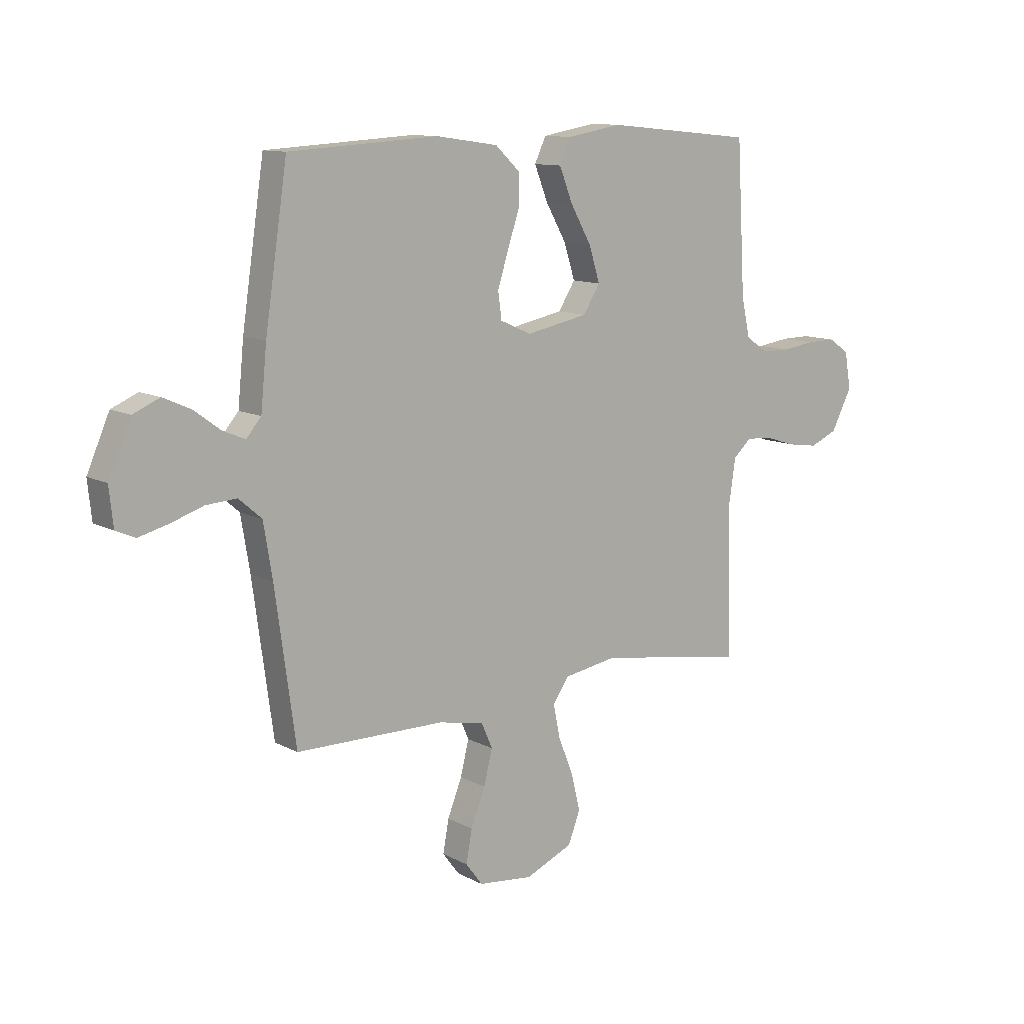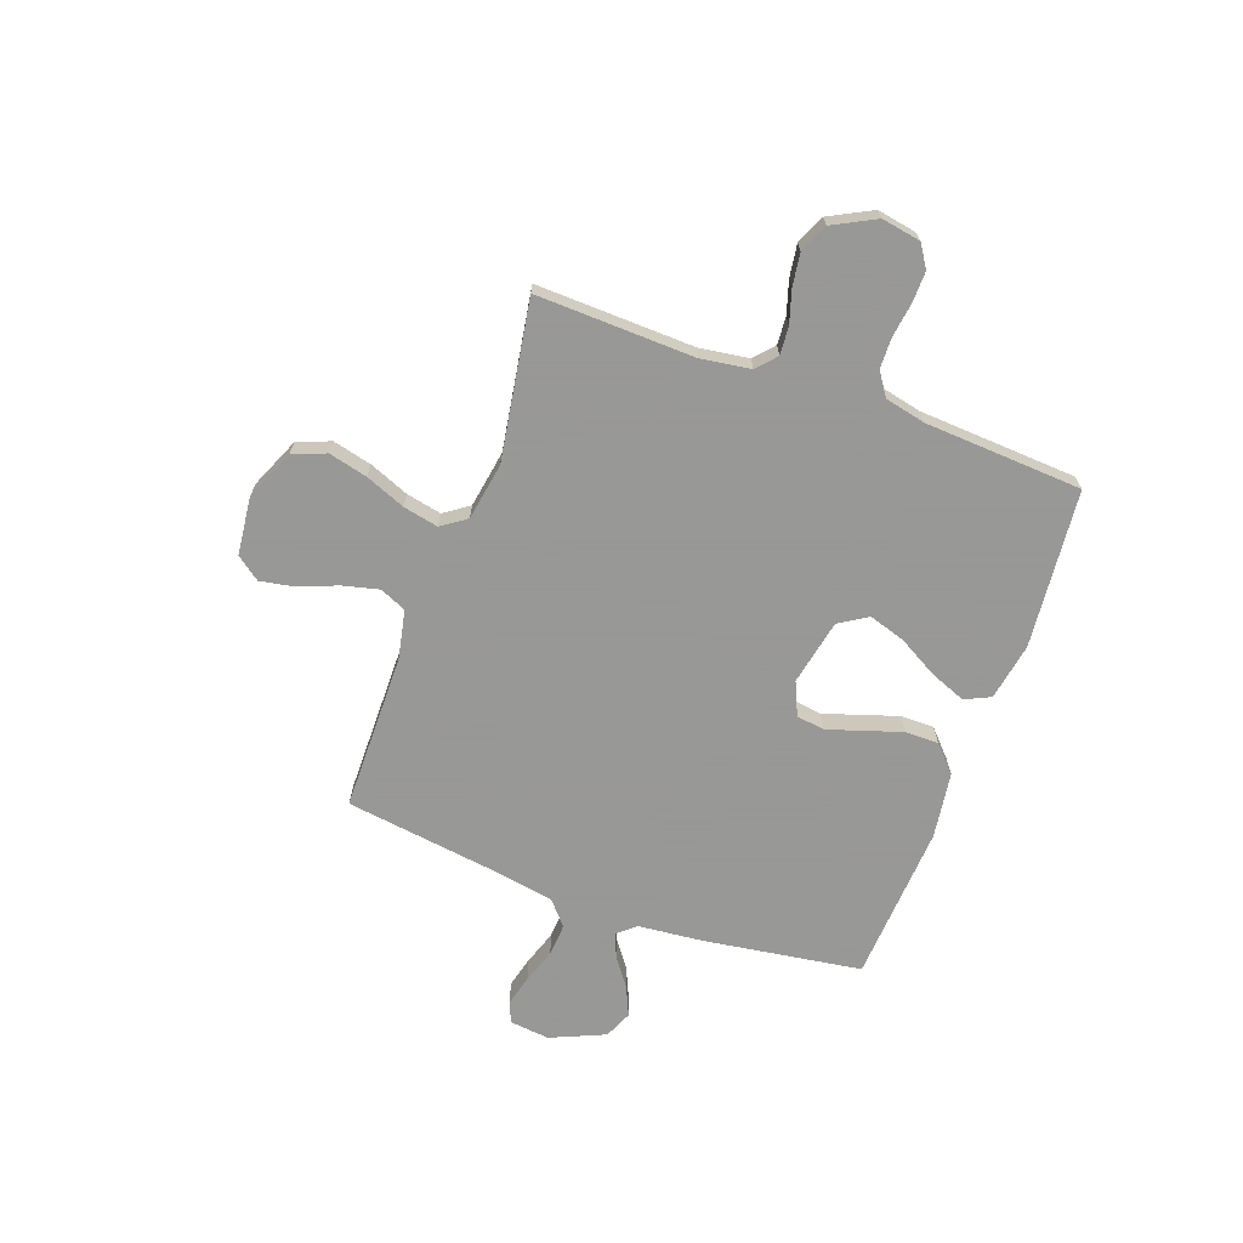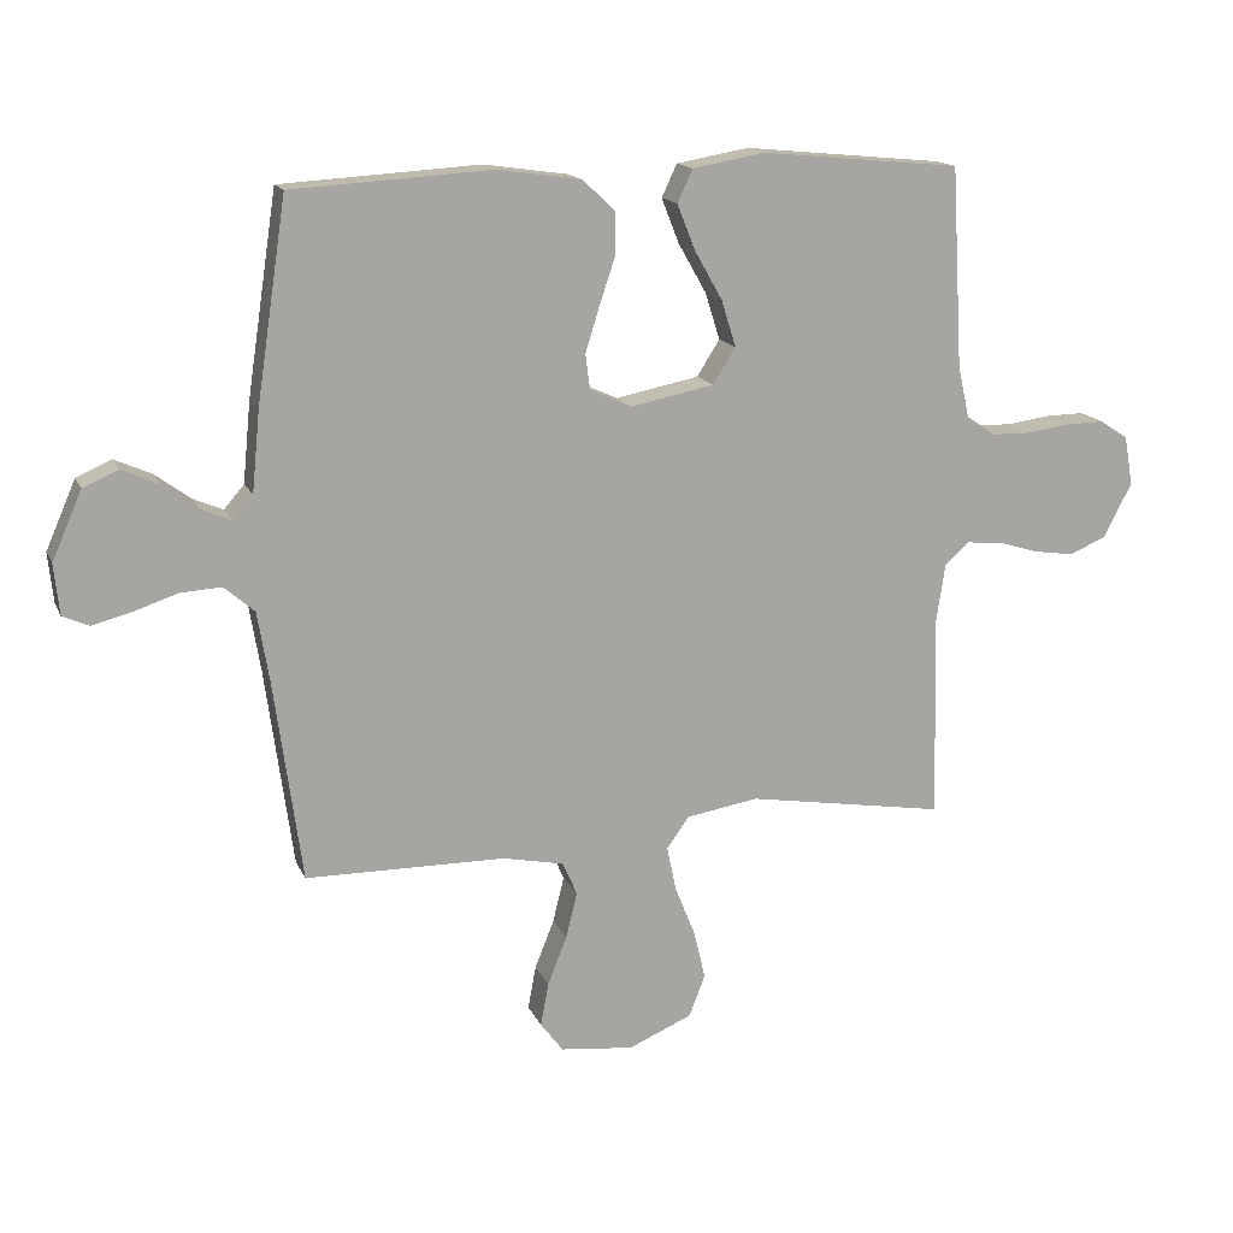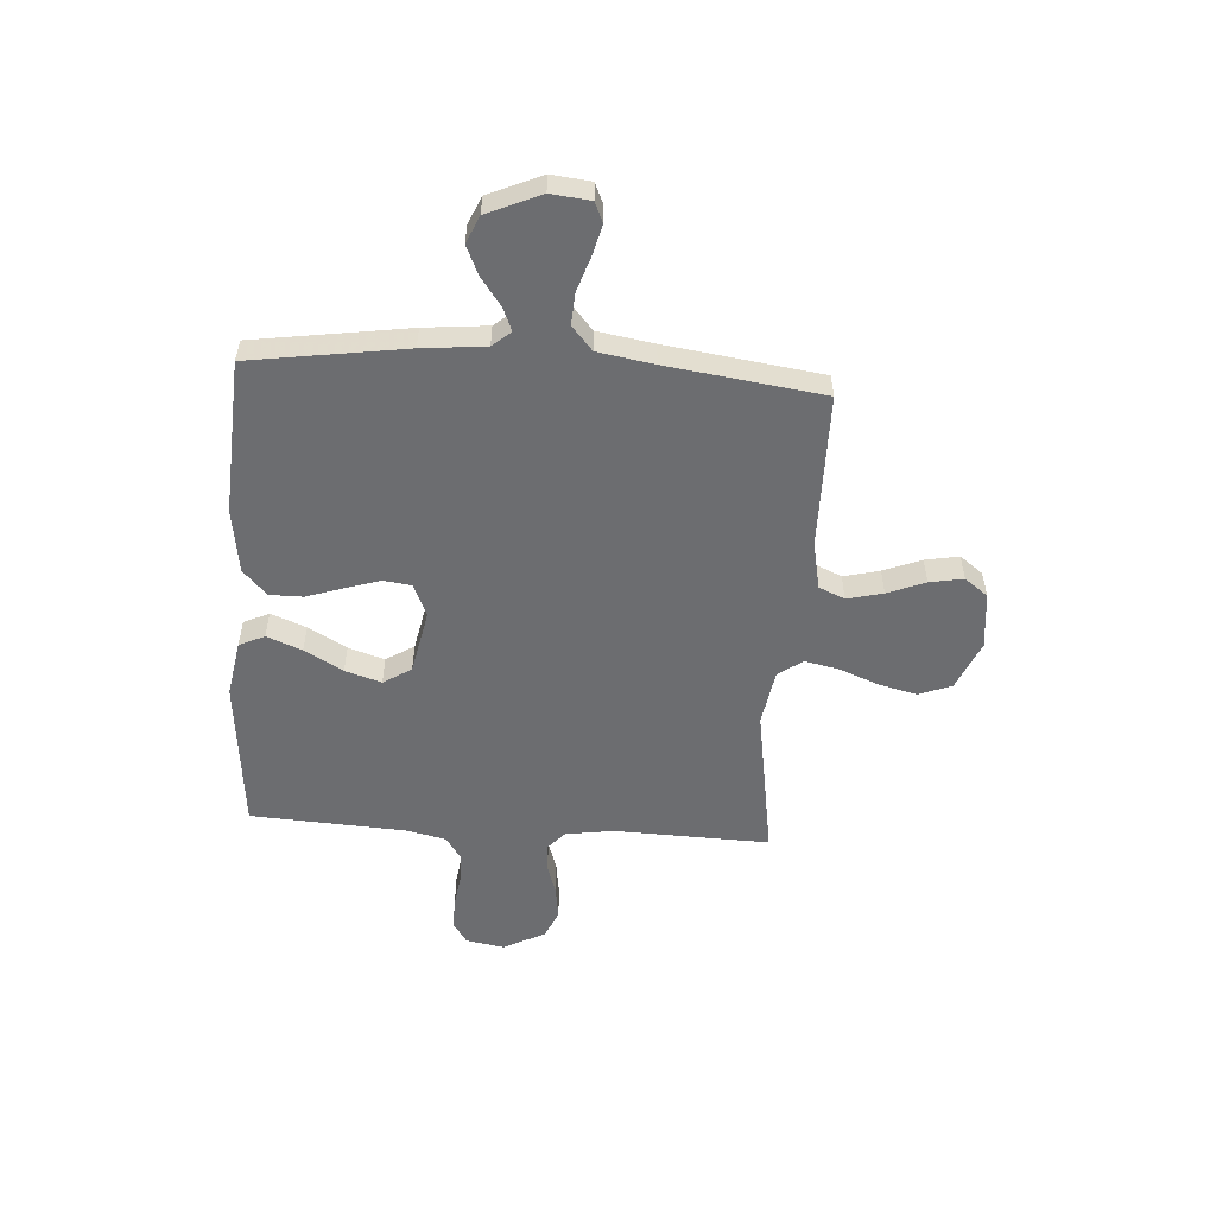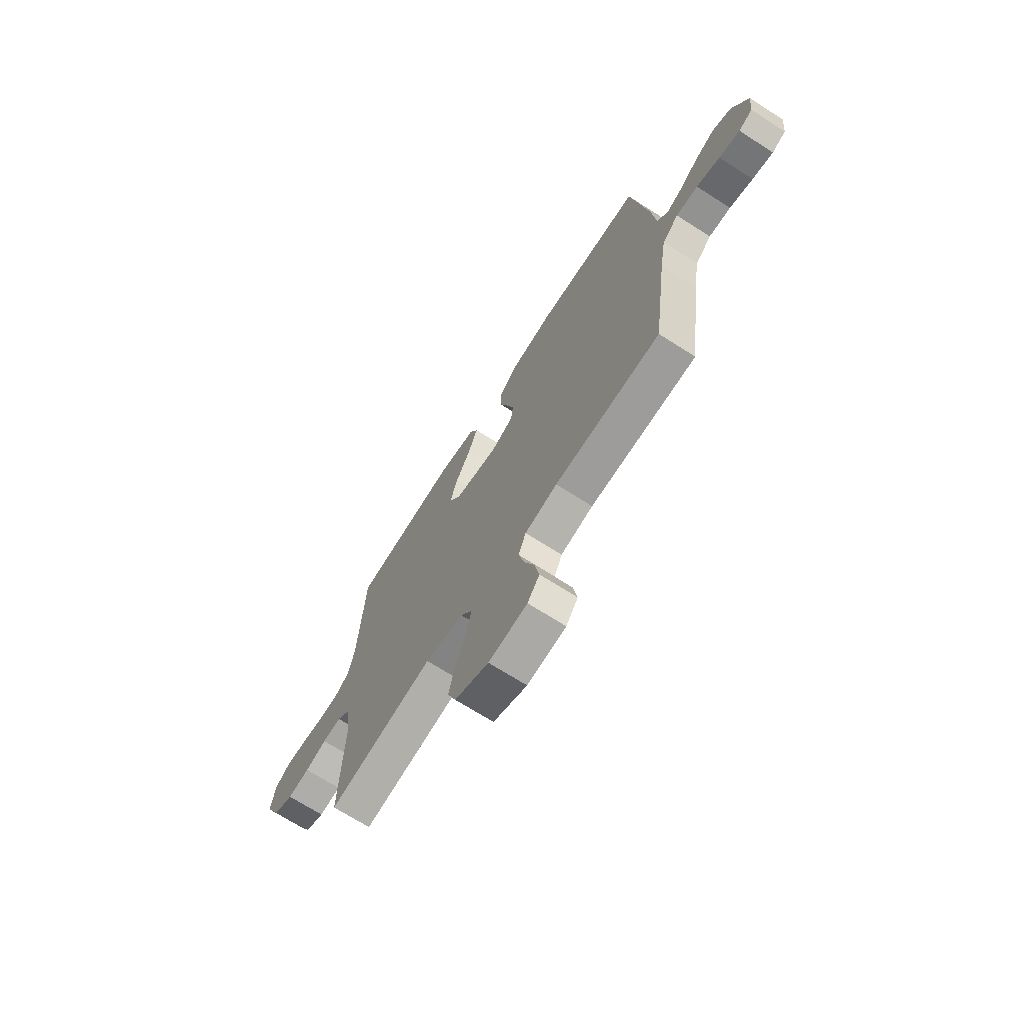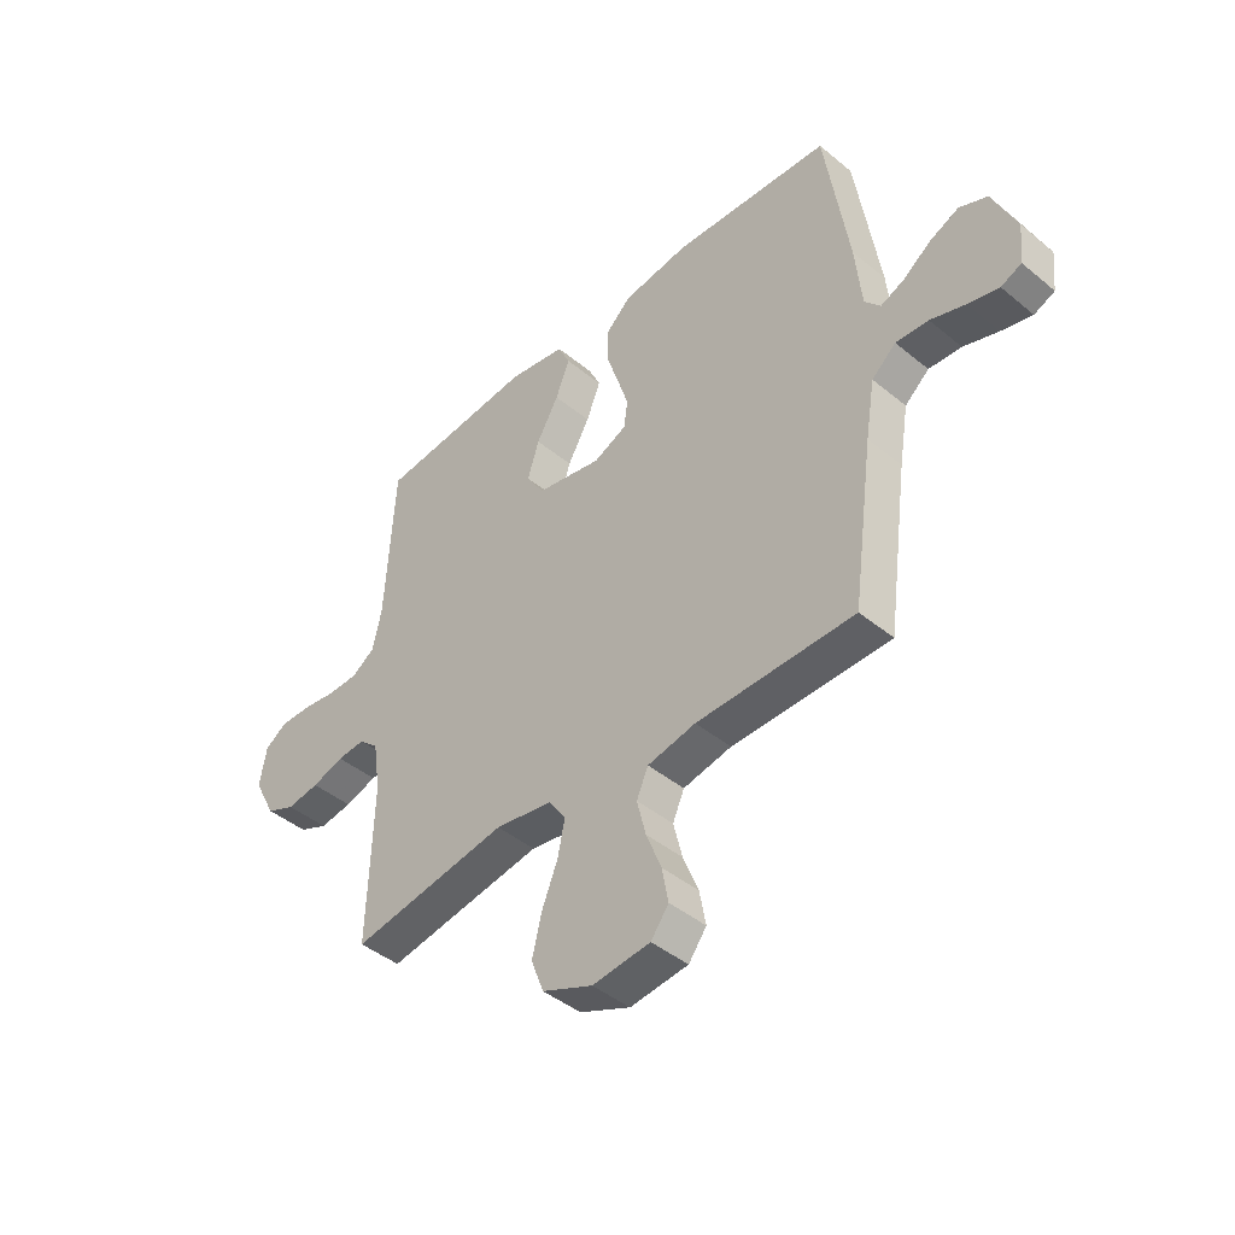
<metadata>
{"format":"obj","ext":"obj","renderer":"f3d","projection":"perspective","resolution":1024,"background":"white","views":[{"elev":11.3,"azim":141.7,"up":"+Z"},{"elev":-68.4,"azim":-110.0,"up":"+Y"},{"elev":15.3,"azim":162.3,"up":"+Z"},{"elev":-54.0,"azim":86.1,"up":"+Y"},{"elev":-69.7,"azim":57.4,"up":"+Z"},{"elev":-43.5,"azim":45.9,"up":"+Z"}]}
</metadata>
<code>
v -0.5 0.07 -0.5
v -0.491 0.07 -0.2
v -0.505 0.07 -0.106
v -0.542 0.07 -0.073
v -0.595 0.07 -0.077
v -0.656 0.07 -0.096
v -0.718 0.07 -0.105
v -0.773 0.07 -0.081
v -0.815 0.07 0
v -0.802 0.07 0.074
v -0.76 0.07 0.102
v -0.702 0.07 0.101
v -0.637 0.07 0.092
v -0.578 0.07 0.093
v -0.534 0.07 0.123
v -0.517 0.07 0.2
v -0.5 0.07 0.5
v -0.2 0.07 0.529
v -0.091 0.07 0.51
v -0.068 0.07 0.461
v -0.095 0.07 0.393
v -0.137 0.07 0.319
v -0.159 0.07 0.249
v -0.125 0.07 0.195
v 0 0.07 0.17
v 0.063 0.07 0.198
v 0.07 0.07 0.251
v 0.049 0.07 0.318
v 0.025 0.07 0.39
v 0.025 0.07 0.454
v 0.074 0.07 0.5
v 0.2 0.07 0.518
v 0.5 0.07 0.5
v 0.545 0.07 0.2
v 0.557 0.07 0.078
v 0.587 0.07 0.043
v 0.632 0.07 0.062
v 0.685 0.07 0.101
v 0.741 0.07 0.126
v 0.794 0.07 0.103
v 0.839 0.07 0
v 0.831 0.07 -0.076
v 0.792 0.07 -0.093
v 0.733 0.07 -0.078
v 0.667 0.07 -0.056
v 0.605 0.07 -0.052
v 0.559 0.07 -0.092
v 0.541 0.07 -0.2
v 0.5 0.07 -0.5
v 0.2 0.07 -0.503
v 0.108 0.07 -0.522
v 0.086 0.07 -0.572
v 0.103 0.07 -0.641
v 0.132 0.07 -0.714
v 0.144 0.07 -0.779
v 0.11 0.07 -0.824
v 0 0.07 -0.836
v -0.096 0.07 -0.795
v -0.12 0.07 -0.732
v -0.102 0.07 -0.658
v -0.072 0.07 -0.583
v -0.058 0.07 -0.516
v -0.091 0.07 -0.469
v -0.2 0.07 -0.451
v -0.5 0 -0.5
v -0.491 0 -0.2
v -0.505 0 -0.106
v -0.542 0 -0.073
v -0.595 0 -0.077
v -0.656 0 -0.096
v -0.718 0 -0.105
v -0.773 0 -0.081
v -0.815 0 0
v -0.802 0 0.074
v -0.76 0 0.102
v -0.702 0 0.101
v -0.637 0 0.092
v -0.578 0 0.093
v -0.534 0 0.123
v -0.517 0 0.2
v -0.5 0 0.5
v -0.2 0 0.529
v -0.091 0 0.51
v -0.068 0 0.461
v -0.095 0 0.393
v -0.137 0 0.319
v -0.159 0 0.249
v -0.125 0 0.195
v 0 0 0.17
v 0.063 0 0.198
v 0.07 0 0.251
v 0.049 0 0.318
v 0.025 0 0.39
v 0.025 0 0.454
v 0.074 0 0.5
v 0.2 0 0.518
v 0.5 0 0.5
v 0.545 0 0.2
v 0.557 0 0.078
v 0.587 0 0.043
v 0.632 0 0.062
v 0.685 0 0.101
v 0.741 0 0.126
v 0.794 0 0.103
v 0.839 0 0
v 0.831 0 -0.076
v 0.792 0 -0.093
v 0.733 0 -0.078
v 0.667 0 -0.056
v 0.605 0 -0.052
v 0.559 0 -0.092
v 0.541 0 -0.2
v 0.5 0 -0.5
v 0.2 0 -0.503
v 0.108 0 -0.522
v 0.086 0 -0.572
v 0.103 0 -0.641
v 0.132 0 -0.714
v 0.144 0 -0.779
v 0.11 0 -0.824
v 0 0 -0.836
v -0.096 0 -0.795
v -0.12 0 -0.732
v -0.102 0 -0.658
v -0.072 0 -0.583
v -0.058 0 -0.516
v -0.091 0 -0.469
v -0.2 0 -0.451
f 58 59 60 61
f 58 61 62
f 57 58 62
f 56 57 62
f 53 54 55 56
f 52 53 56 62
f 51 52 62 63
f 48 49 50
f 47 48 50 51
f 42 43 44 45
f 40 41 42 45
f 40 45 46
f 37 38 39 40
f 36 37 40 46
f 35 36 46 47
f 28 29 30 31
f 27 28 31 32
f 26 27 32 33
f 19 20 21 22
f 19 22 23
f 16 17 18 19
f 15 16 19 23
f 14 15 23 24
f 10 11 12 13
f 10 13 14
f 9 10 14
f 5 6 7 8
f 4 5 8 9
f 64 1 2
f 63 64 2 3
f 26 33 34 35
f 25 26 35 47
f 4 9 14 24
f 25 47 51 63
f 24 25 63
f 3 4 24 63
f 125 124 123 122
f 126 125 122
f 126 122 121
f 126 121 120
f 120 119 118 117
f 126 120 117 116
f 127 126 116 115
f 114 113 112
f 115 114 112 111
f 109 108 107 106
f 109 106 105 104
f 110 109 104
f 104 103 102 101
f 110 104 101 100
f 111 110 100 99
f 95 94 93 92
f 96 95 92 91
f 97 96 91 90
f 86 85 84 83
f 87 86 83
f 83 82 81 80
f 87 83 80 79
f 88 87 79 78
f 77 76 75 74
f 78 77 74
f 78 74 73
f 72 71 70 69
f 73 72 69 68
f 66 65 128
f 67 66 128 127
f 99 98 97 90
f 111 99 90 89
f 88 78 73 68
f 127 115 111 89
f 127 89 88
f 127 88 68 67
f 1 65 66 2
f 2 66 67 3
f 3 67 68 4
f 4 68 69 5
f 5 69 70 6
f 6 70 71 7
f 7 71 72 8
f 8 72 73 9
f 9 73 74 10
f 10 74 75 11
f 11 75 76 12
f 12 76 77 13
f 13 77 78 14
f 14 78 79 15
f 15 79 80 16
f 16 80 81 17
f 17 81 82 18
f 18 82 83 19
f 19 83 84 20
f 20 84 85 21
f 21 85 86 22
f 22 86 87 23
f 23 87 88 24
f 24 88 89 25
f 25 89 90 26
f 26 90 91 27
f 27 91 92 28
f 28 92 93 29
f 29 93 94 30
f 30 94 95 31
f 31 95 96 32
f 32 96 97 33
f 33 97 98 34
f 34 98 99 35
f 35 99 100 36
f 36 100 101 37
f 37 101 102 38
f 38 102 103 39
f 39 103 104 40
f 40 104 105 41
f 41 105 106 42
f 42 106 107 43
f 43 107 108 44
f 44 108 109 45
f 45 109 110 46
f 46 110 111 47
f 47 111 112 48
f 48 112 113 49
f 49 113 114 50
f 50 114 115 51
f 51 115 116 52
f 52 116 117 53
f 53 117 118 54
f 54 118 119 55
f 55 119 120 56
f 56 120 121 57
f 57 121 122 58
f 58 122 123 59
f 59 123 124 60
f 60 124 125 61
f 61 125 126 62
f 62 126 127 63
f 63 127 128 64
f 64 128 65 1

</code>
